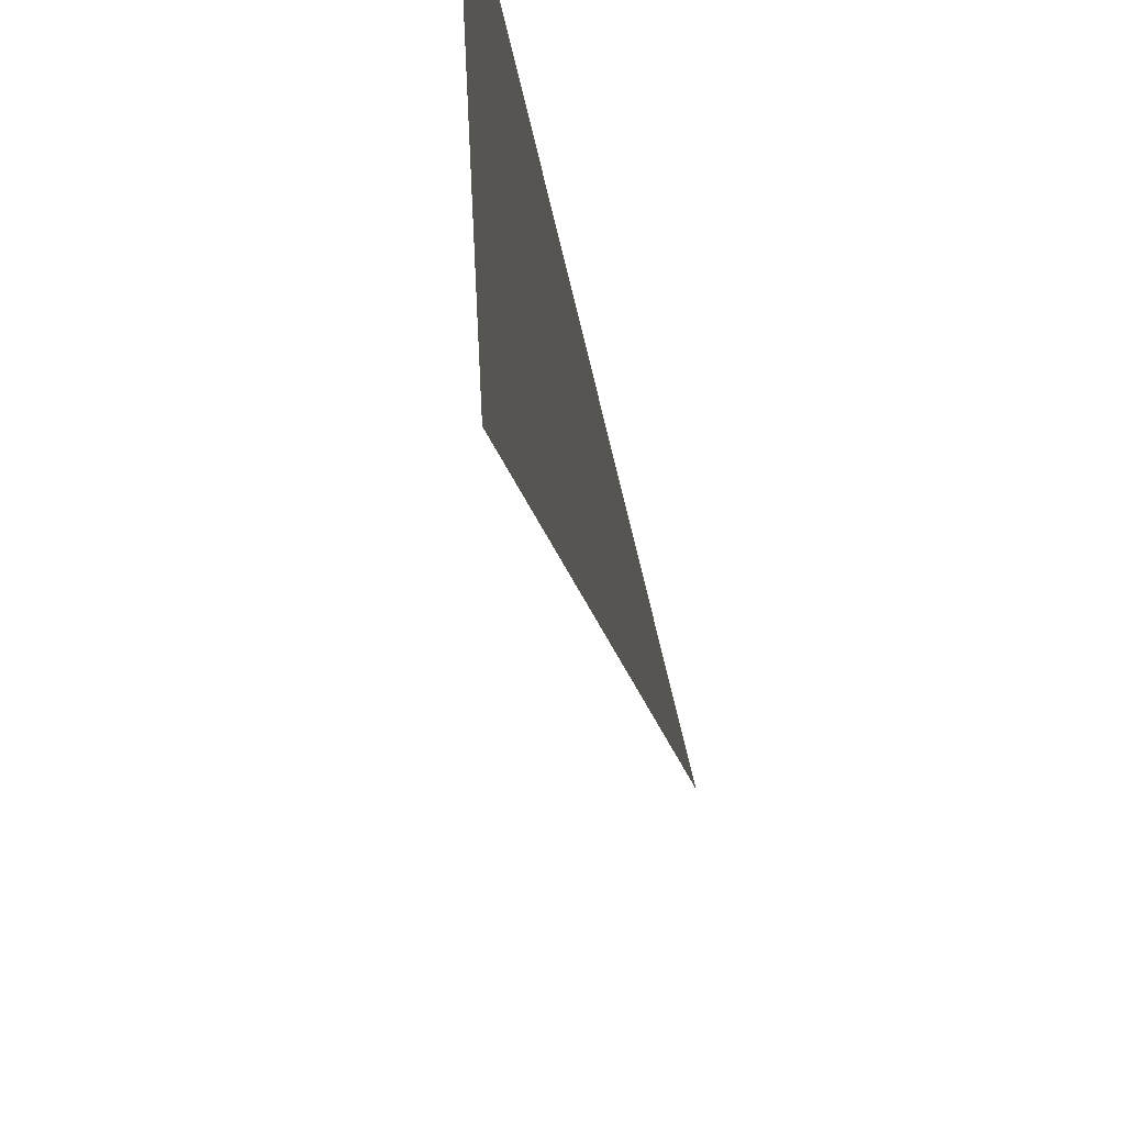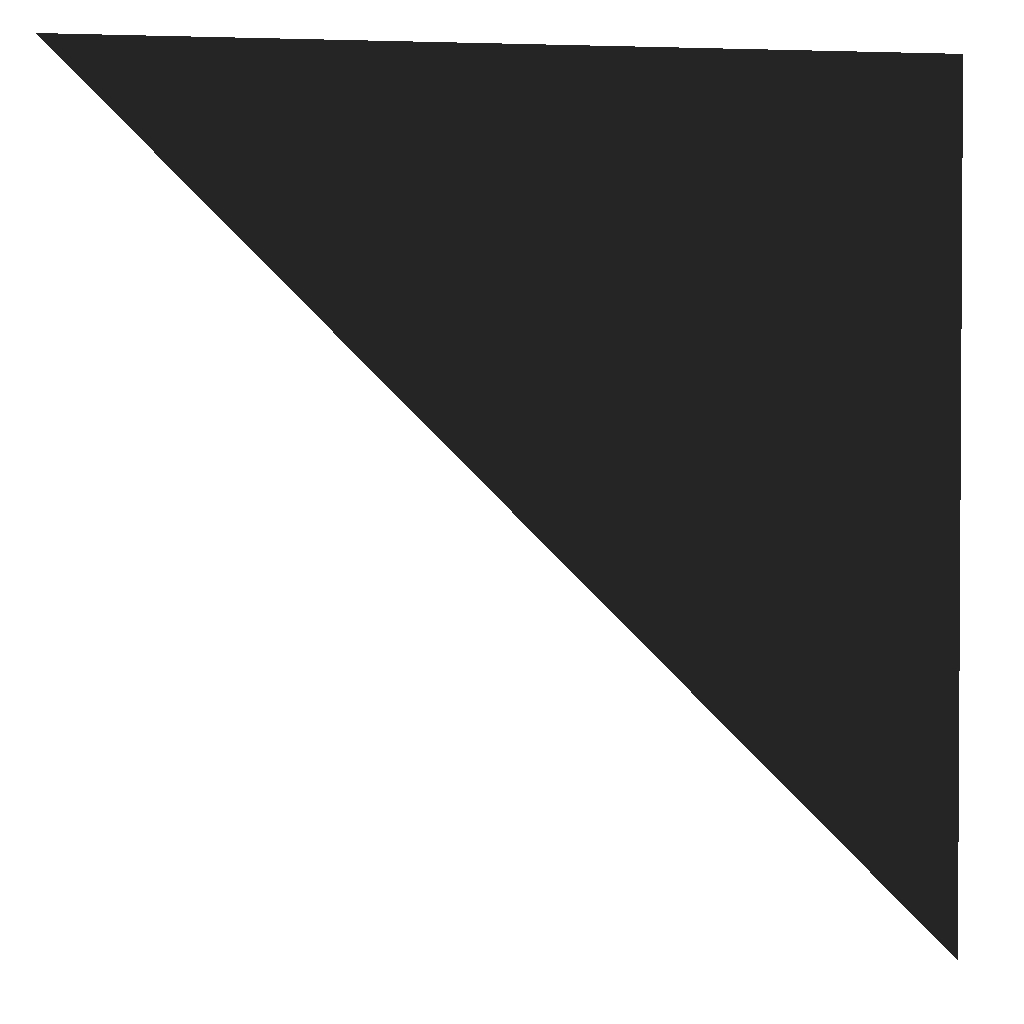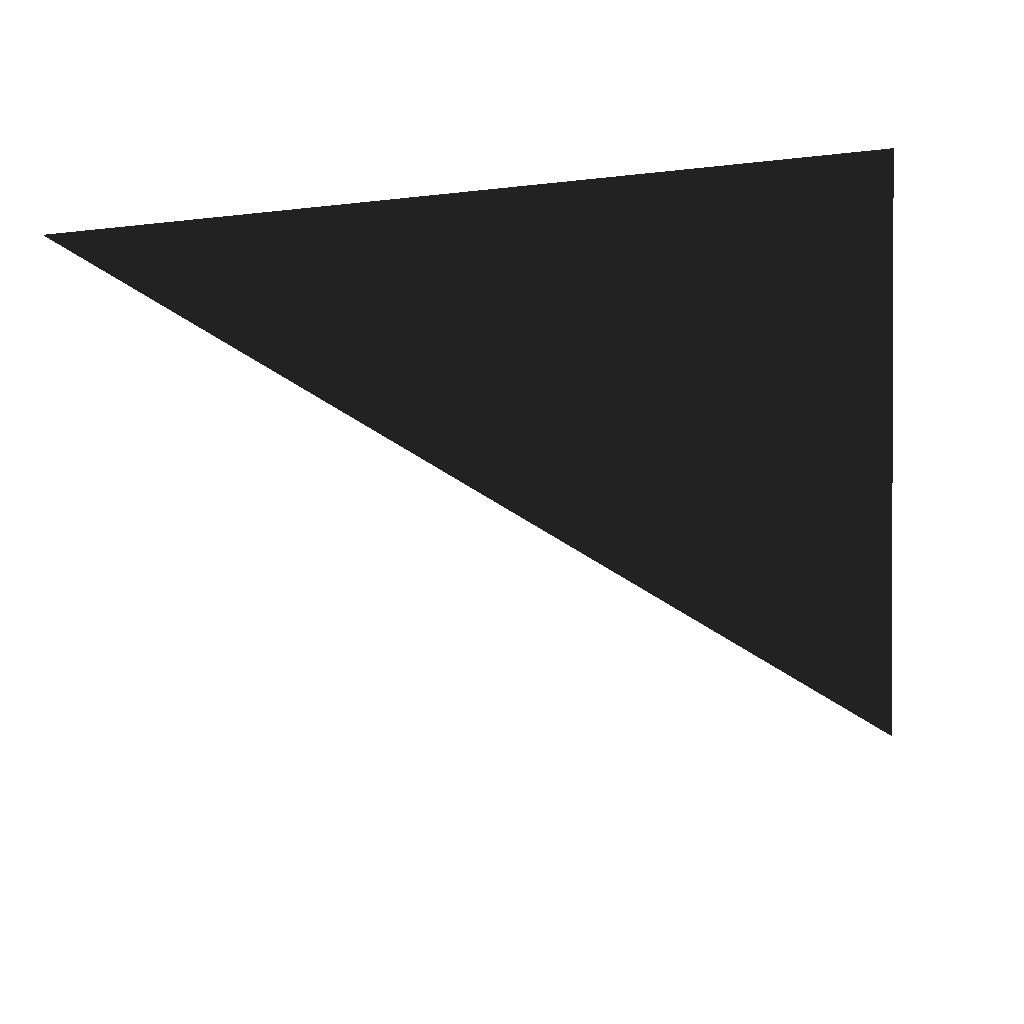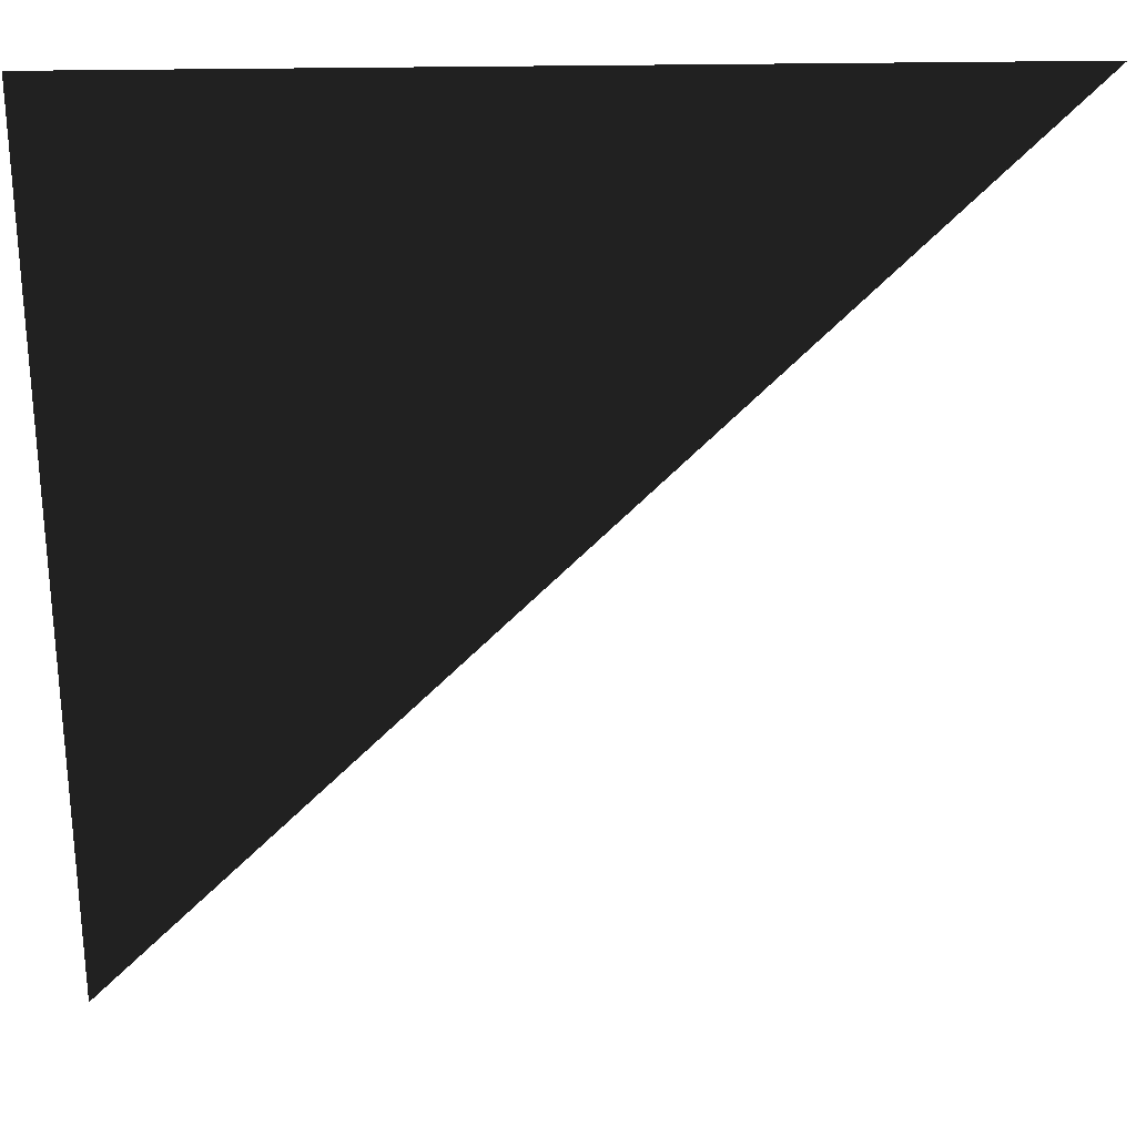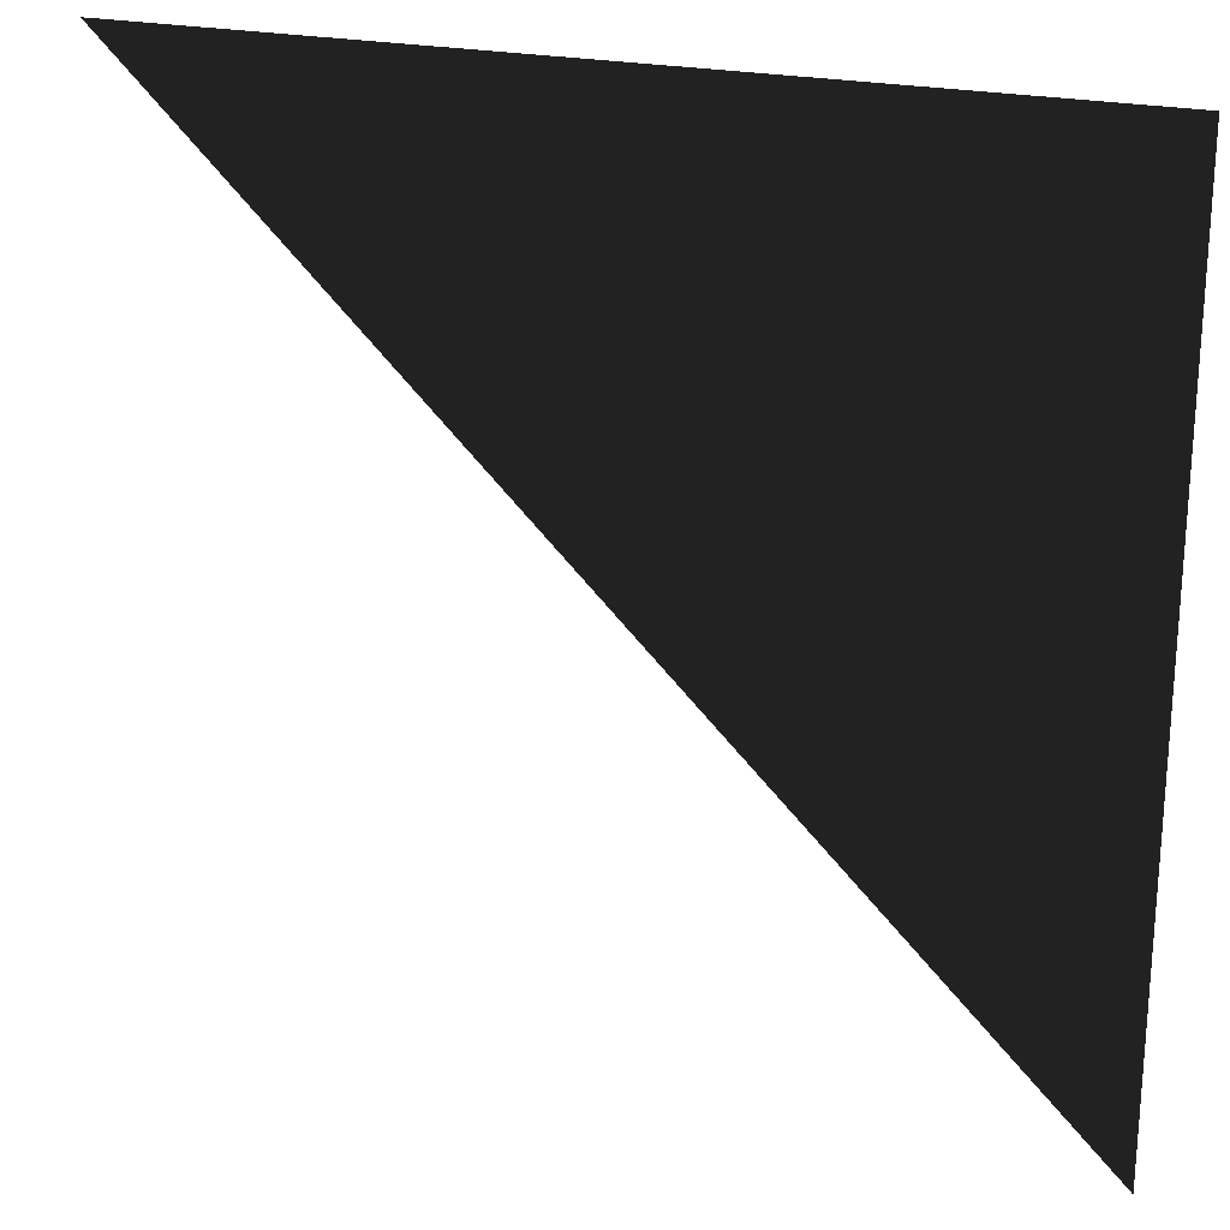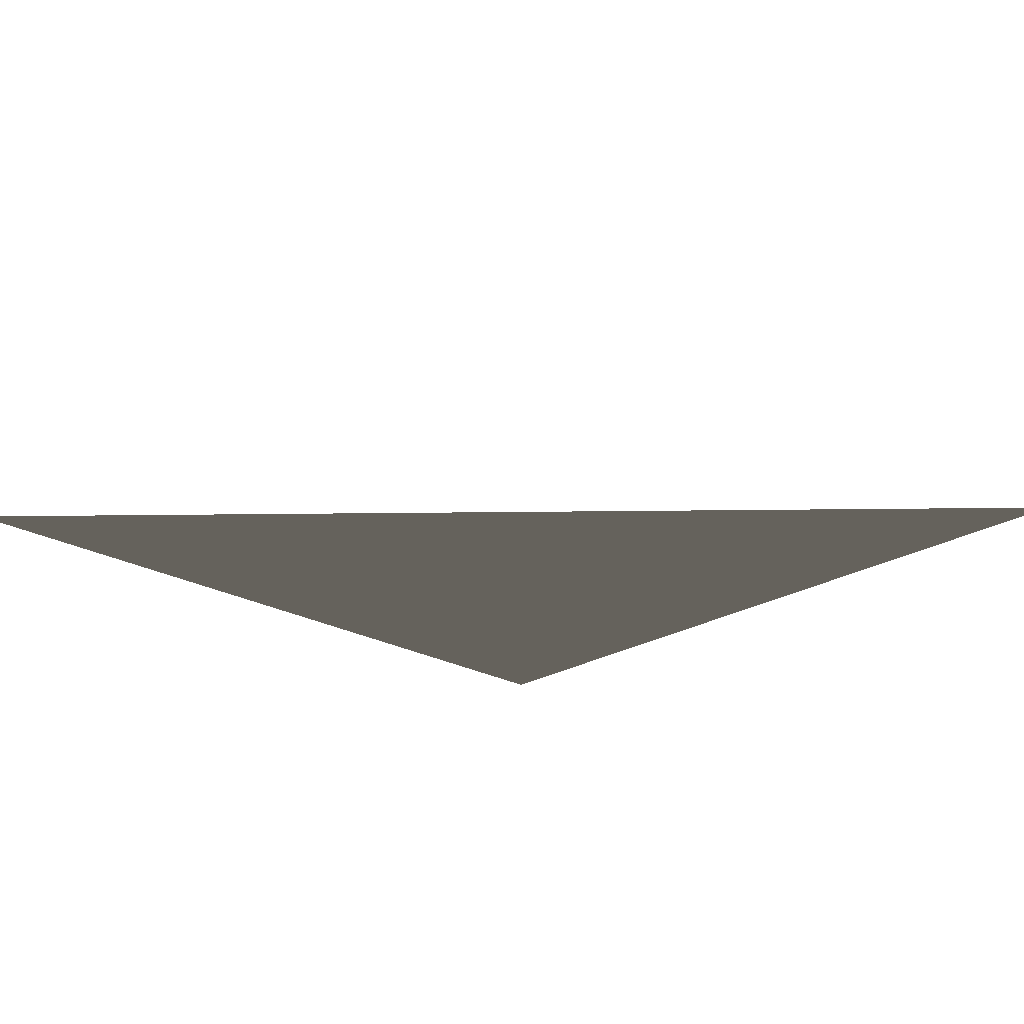
<metadata>
{"format":"obj","ext":"obj","renderer":"f3d","projection":"perspective","resolution":1024,"background":"white","views":[{"elev":59.3,"azim":-101.3,"up":"+Y"},{"elev":1.9,"azim":-8.5,"up":"+Y"},{"elev":-48.6,"azim":96.8,"up":"+Z"},{"elev":26.9,"azim":178.2,"up":"+Y"},{"elev":23.3,"azim":19.8,"up":"+Y"},{"elev":-23.6,"azim":-43.8,"up":"+Z"}]}
</metadata>
<code>
o #ID2473
v -0.6181 0.6246 0.000847
v -0.6064 0.6246 0.000847
v -0.6064 0.6129 0.000847
v -0.6064 0.6129 0.000847
v -0.6064 0.6246 0.000847
v -0.6181 0.6246 0.000847
f 3 2 1
f 6 5 4

</code>
